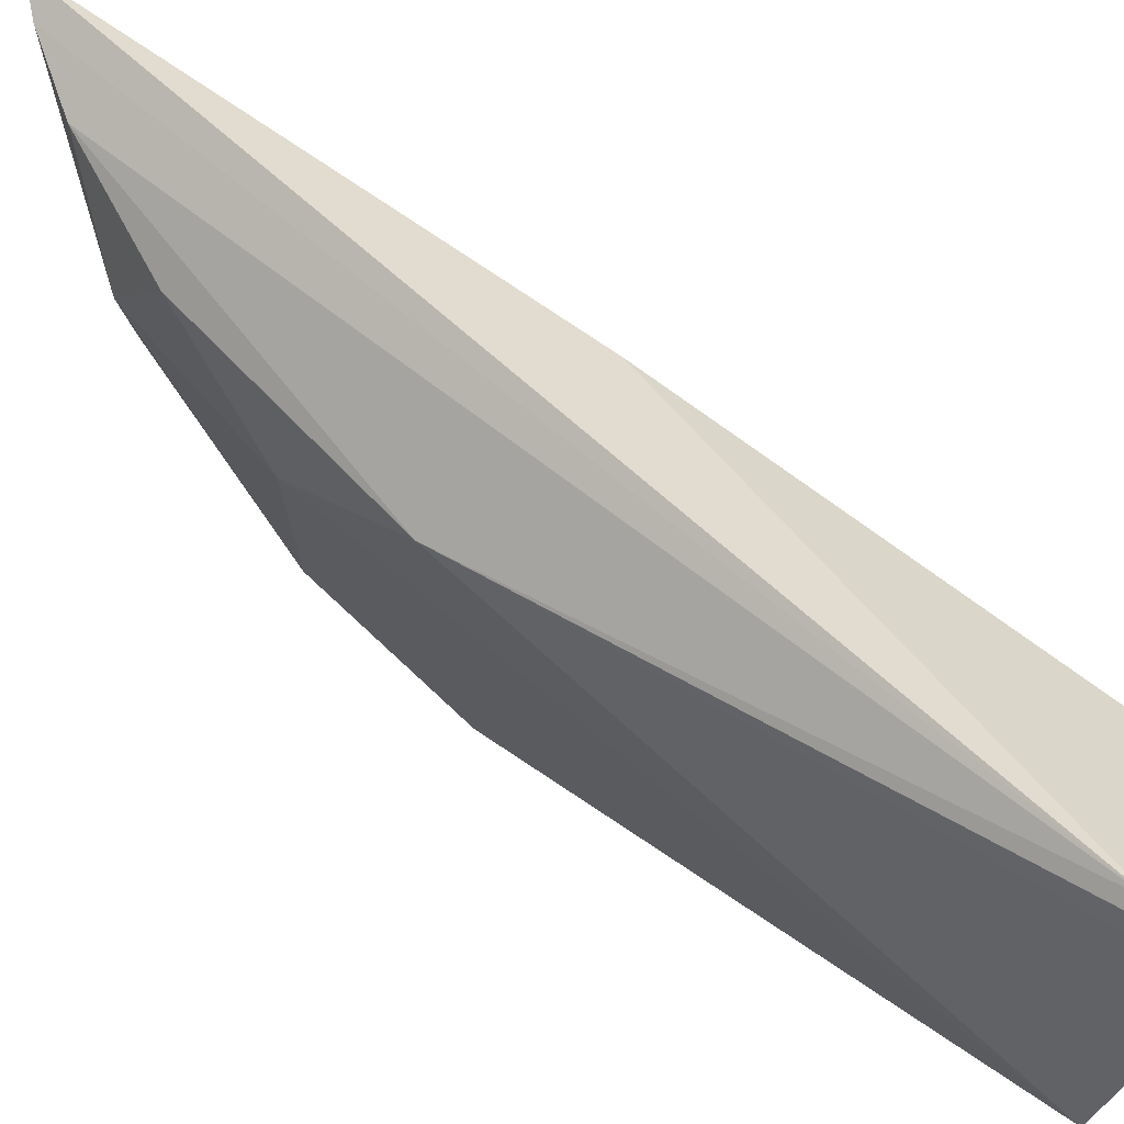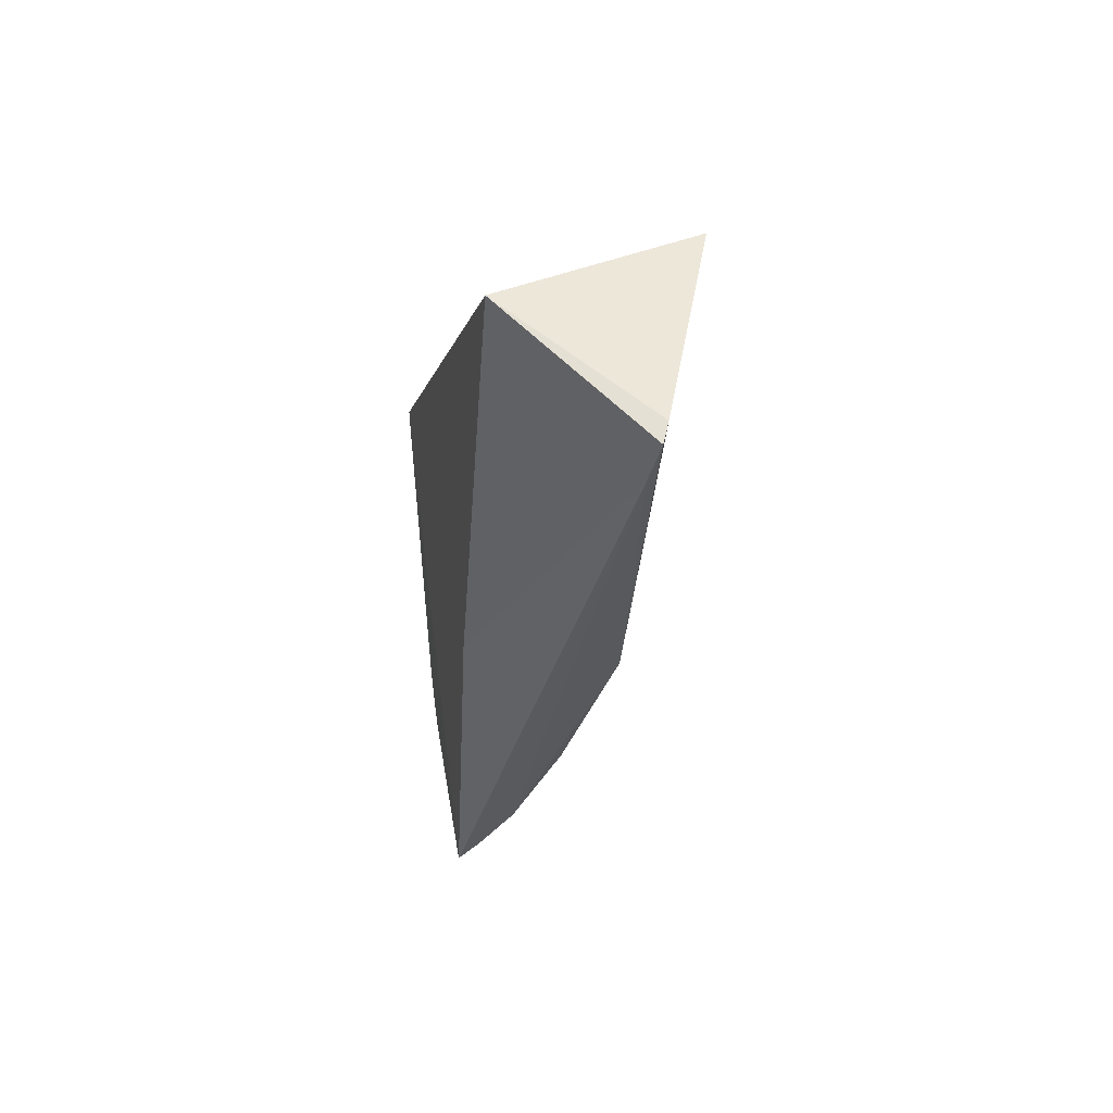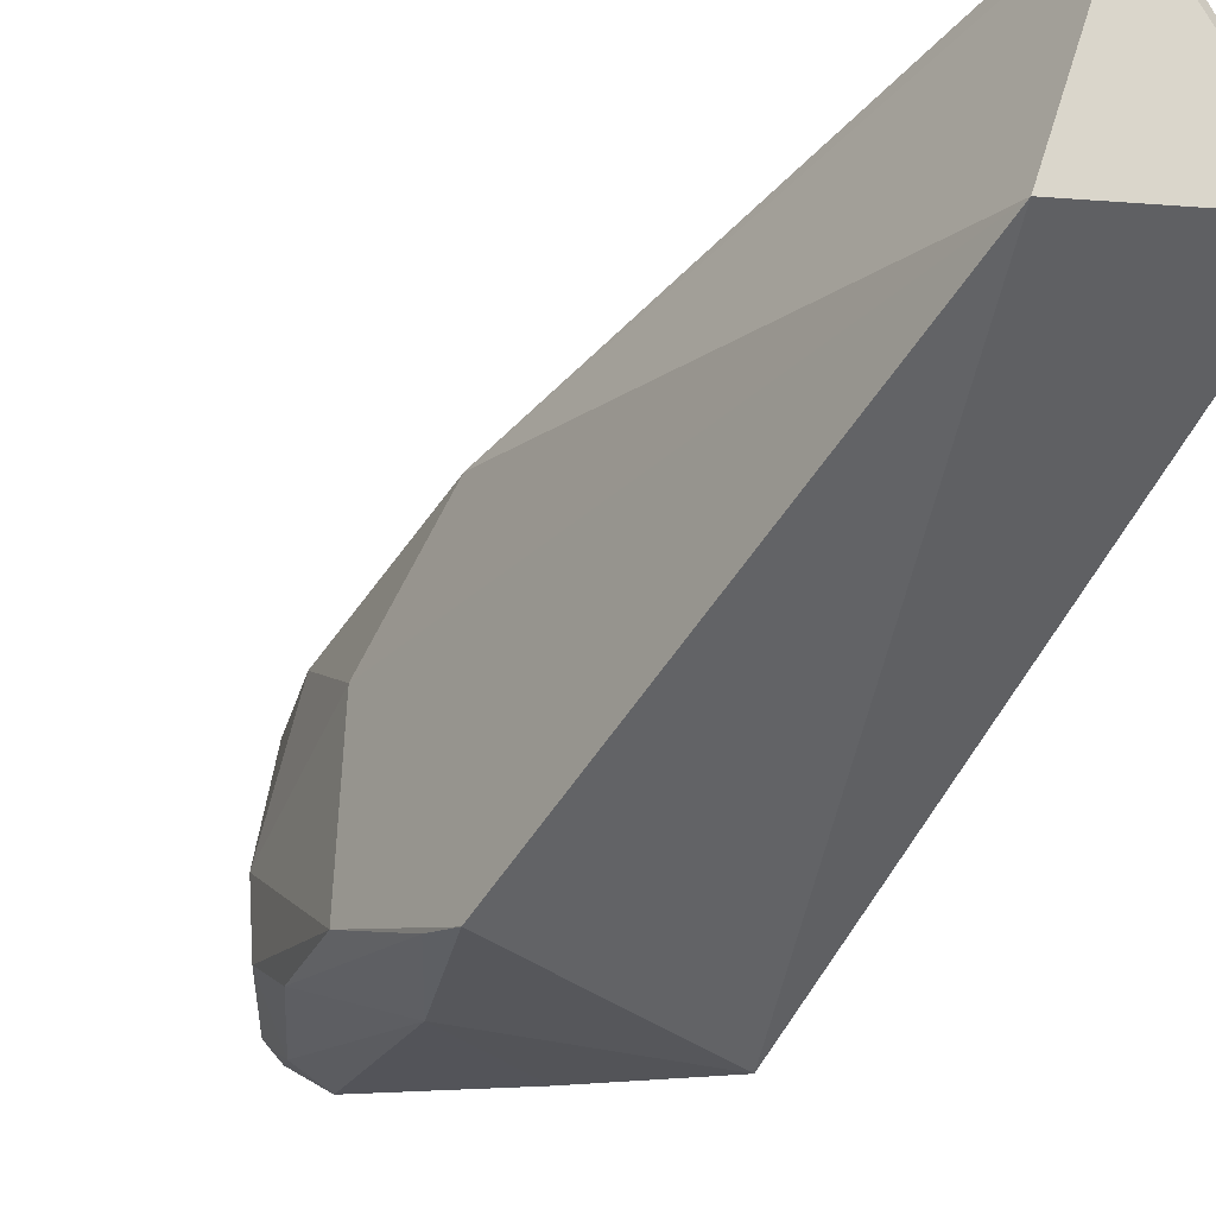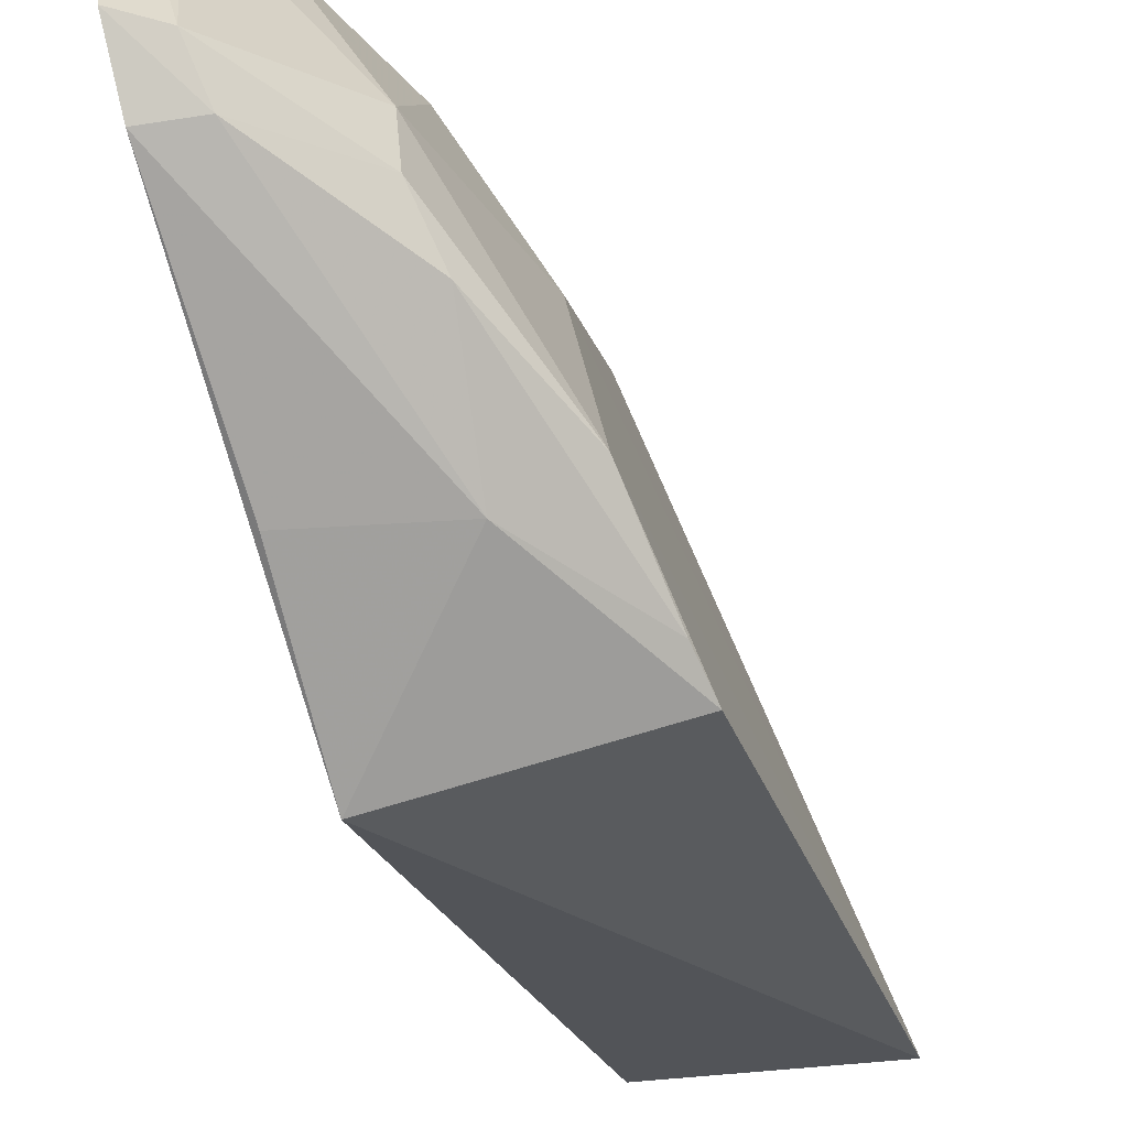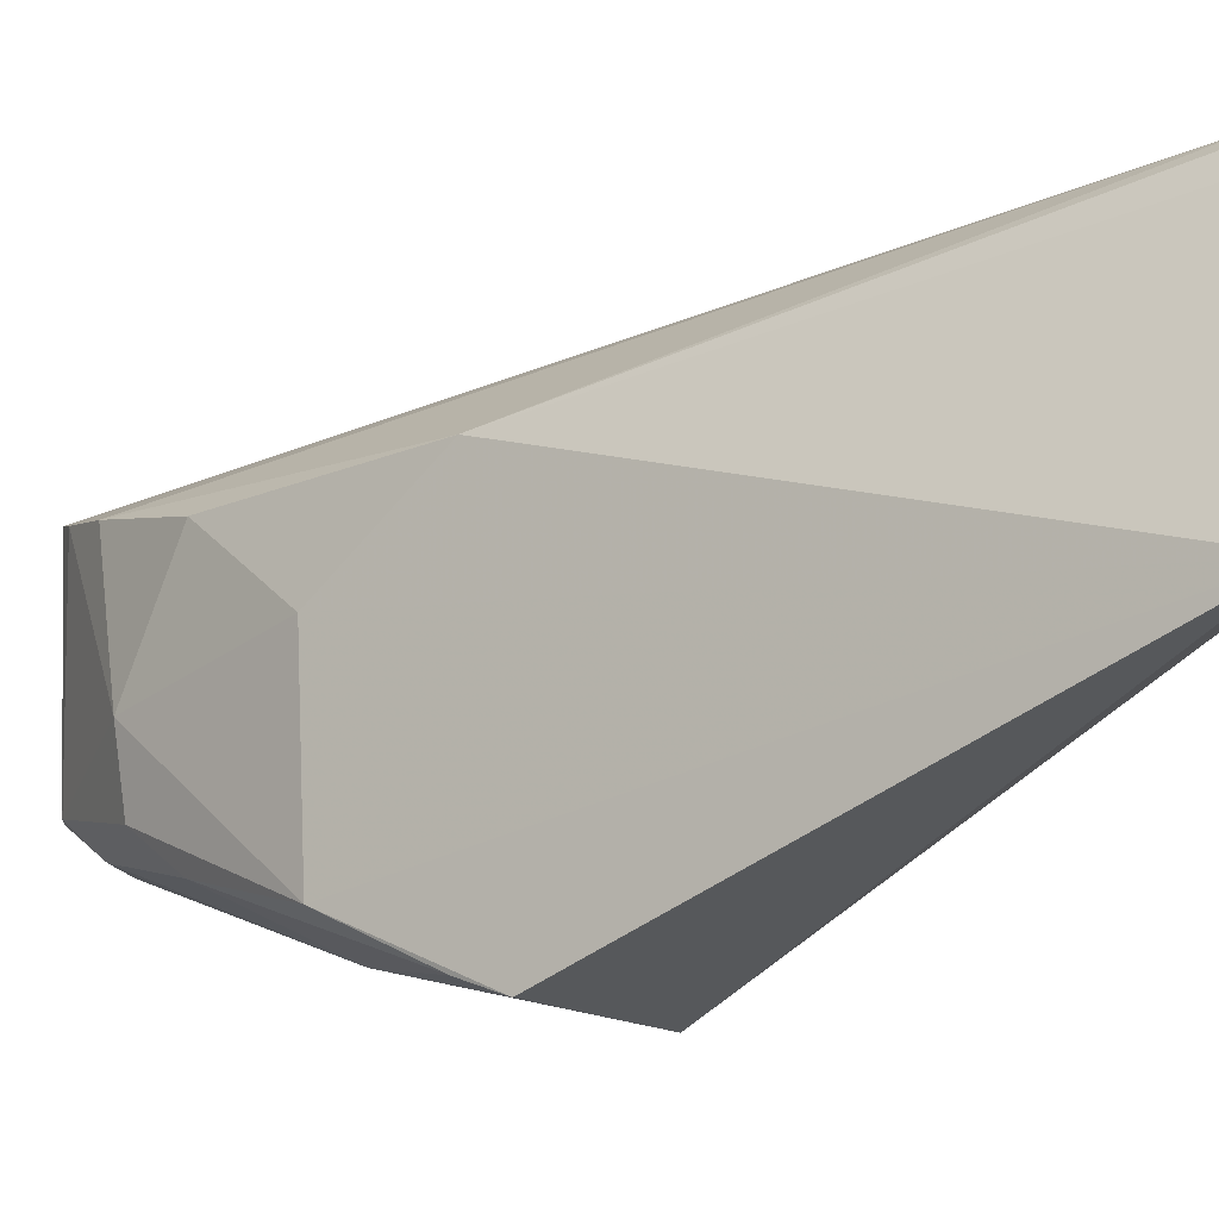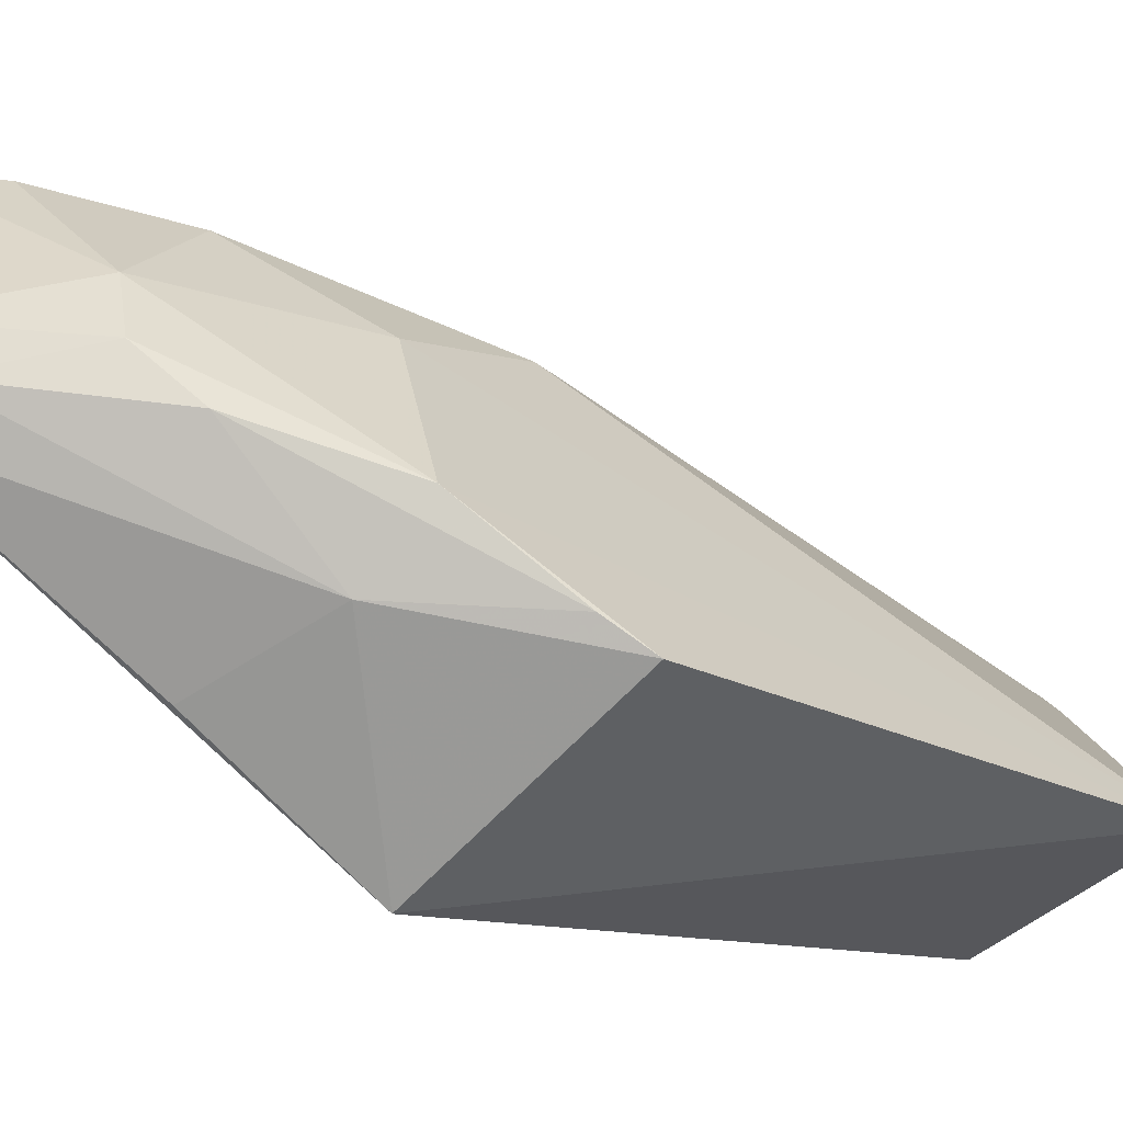
<metadata>
{"format":"obj","ext":"obj","renderer":"f3d","projection":"perspective","resolution":1024,"background":"white","views":[{"elev":79.3,"azim":121.2,"up":"+Z"},{"elev":51.7,"azim":-10.5,"up":"+Y"},{"elev":-26.5,"azim":137.7,"up":"+Z"},{"elev":-58.9,"azim":14.5,"up":"+Z"},{"elev":-3.3,"azim":116.3,"up":"+Z"},{"elev":-57.0,"azim":45.9,"up":"+Z"}]}
</metadata>
<code>
v 0.03843 -0.07052 0.04725
v 0.039 -0.1107 0.03571
v 0.04561 -0.07053 0.02861
v 0.0254 -0.1063 0.008732
v 0.02461 -0.1418 0.03375
v 0.04245 -0.1061 0.0111
v 0.02922 -0.06859 0.03385
v 0.03914 -0.07012 0.04566
v 0.02997 -0.1359 0.03348
v 0.04041 -0.1177 0.01489
v 0.02627 -0.1072 0.03423
v 0.03766 -0.07458 0.04664
v 0.03871 -0.1191 0.02802
v 0.02761 -0.1396 0.01869
v 0.02662 -0.14 0.03357
v 0.03459 -0.1277 0.03303
v 0.03453 -0.1319 0.02358
v 0.0248 -0.1414 0.01841
v 0.02841 -0.1363 0.01652
v 0.03476 -0.131 0.01843
v 0.02487 -0.137 0.0157
v 0.03587 -0.1269 0.01592
v 0.03496 -0.1176 0.01189
v 0.04179 -0.1095 0.01194
v 0.02555 -0.1196 0.01155
f 6 4 3
f 7 3 4
f 8 1 2
f 8 2 3
f 8 7 1
f 8 3 7
f 10 6 3
f 11 7 4
f 11 4 5
f 12 9 2
f 12 2 1
f 12 11 5
f 12 1 7
f 12 7 11
f 13 10 3
f 13 3 2
f 15 12 5
f 15 9 12
f 15 5 14
f 16 13 2
f 16 2 9
f 17 15 14
f 17 9 15
f 17 16 9
f 17 10 13
f 17 13 16
f 18 14 5
f 19 14 18
f 20 17 14
f 20 10 17
f 20 14 19
f 21 18 5
f 21 5 4
f 21 19 18
f 22 20 19
f 22 10 20
f 23 4 6
f 23 19 21
f 23 22 19
f 24 6 10
f 24 10 22
f 24 23 6
f 24 22 23
f 25 23 21
f 25 21 4
f 25 4 23

</code>
